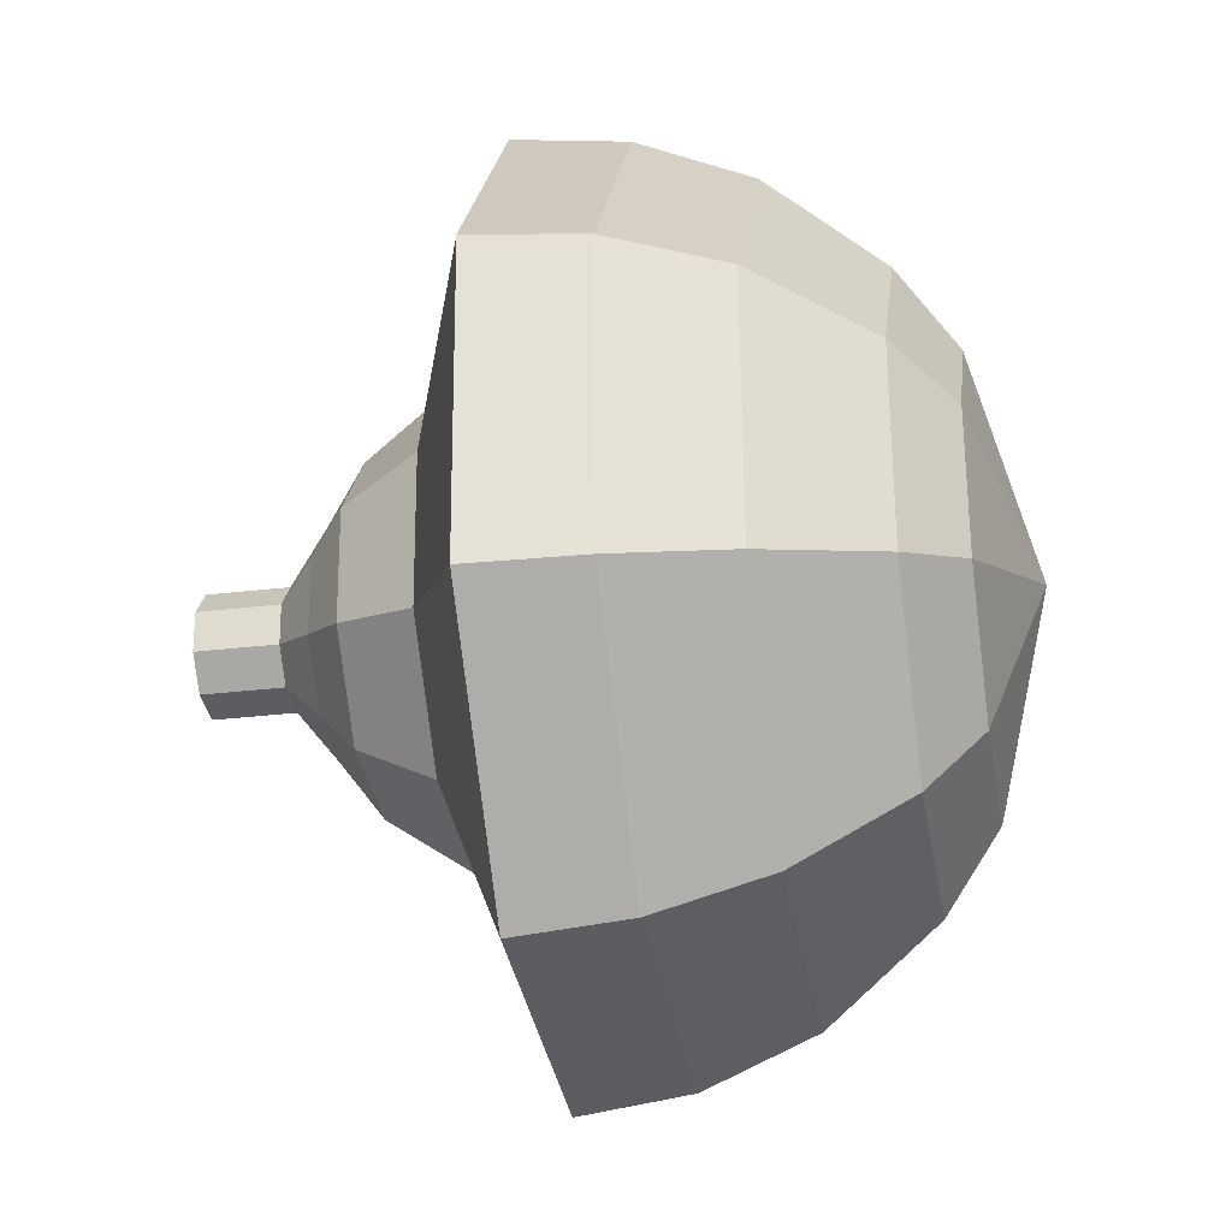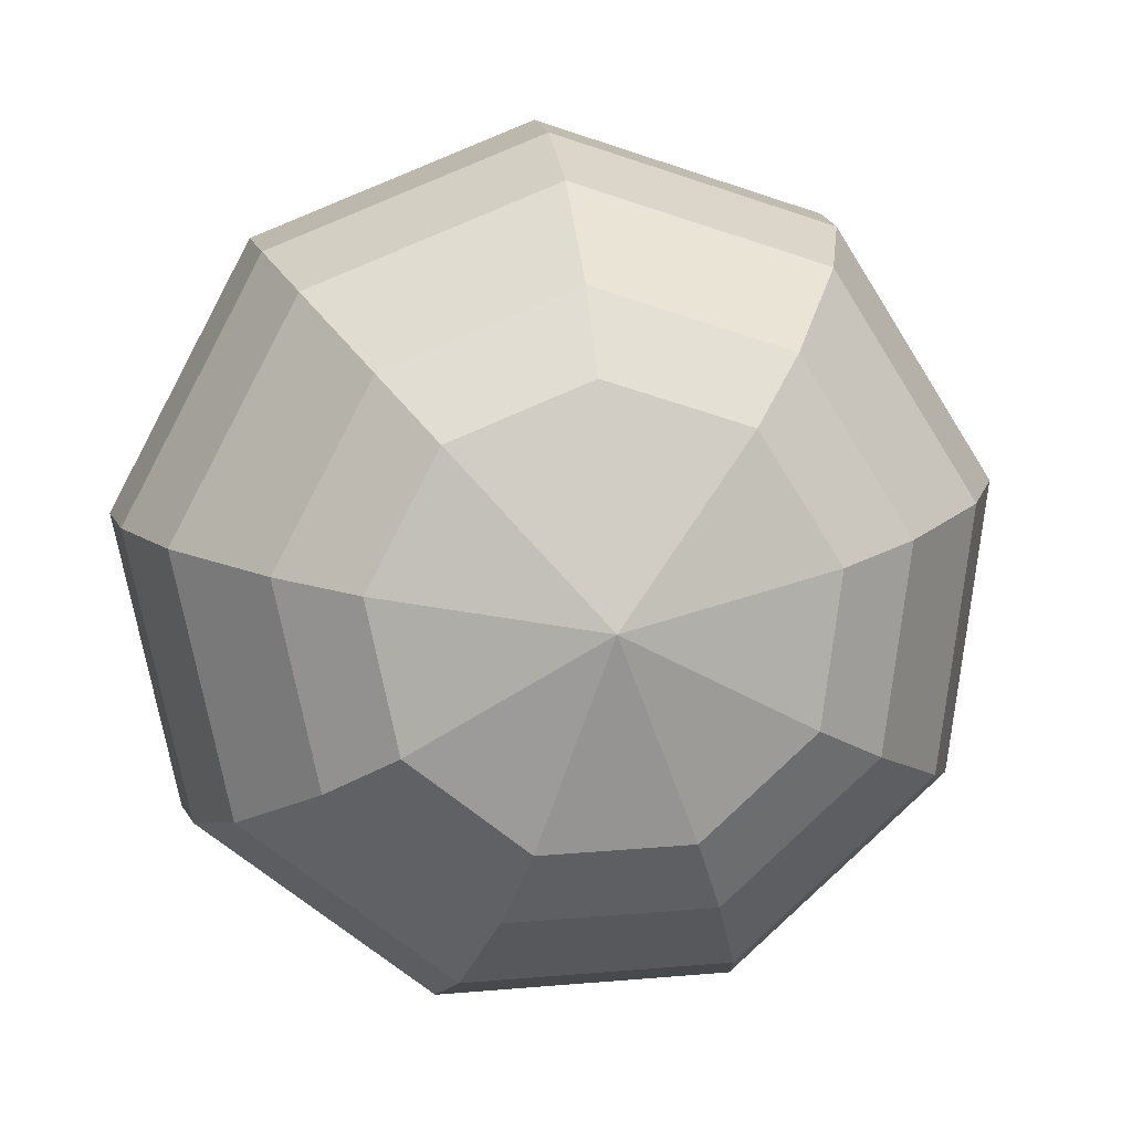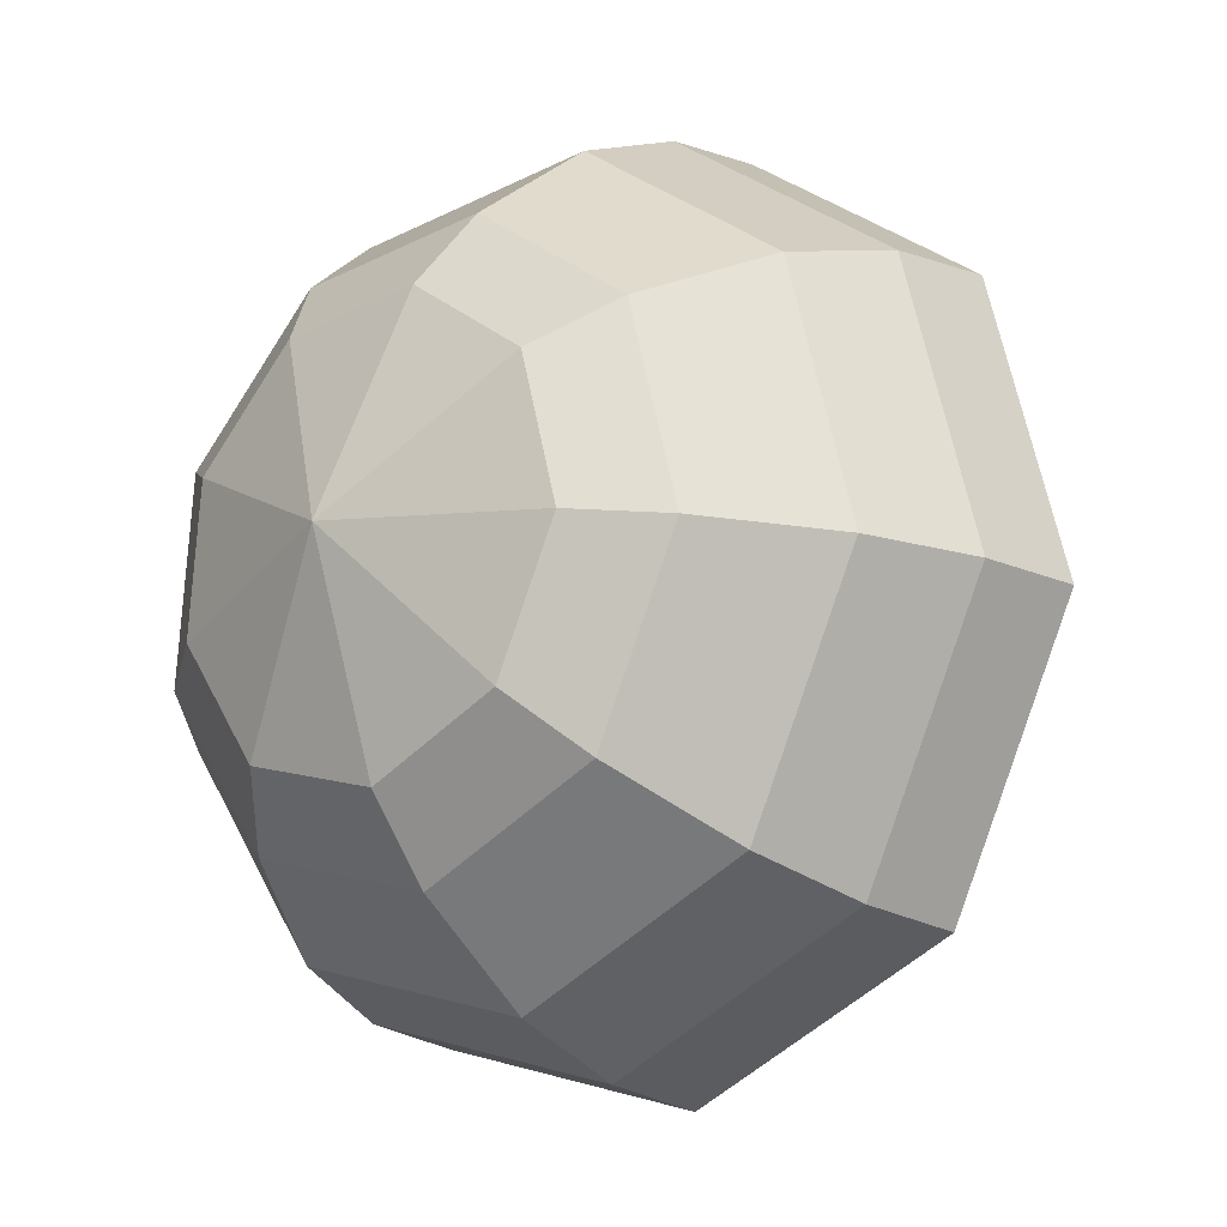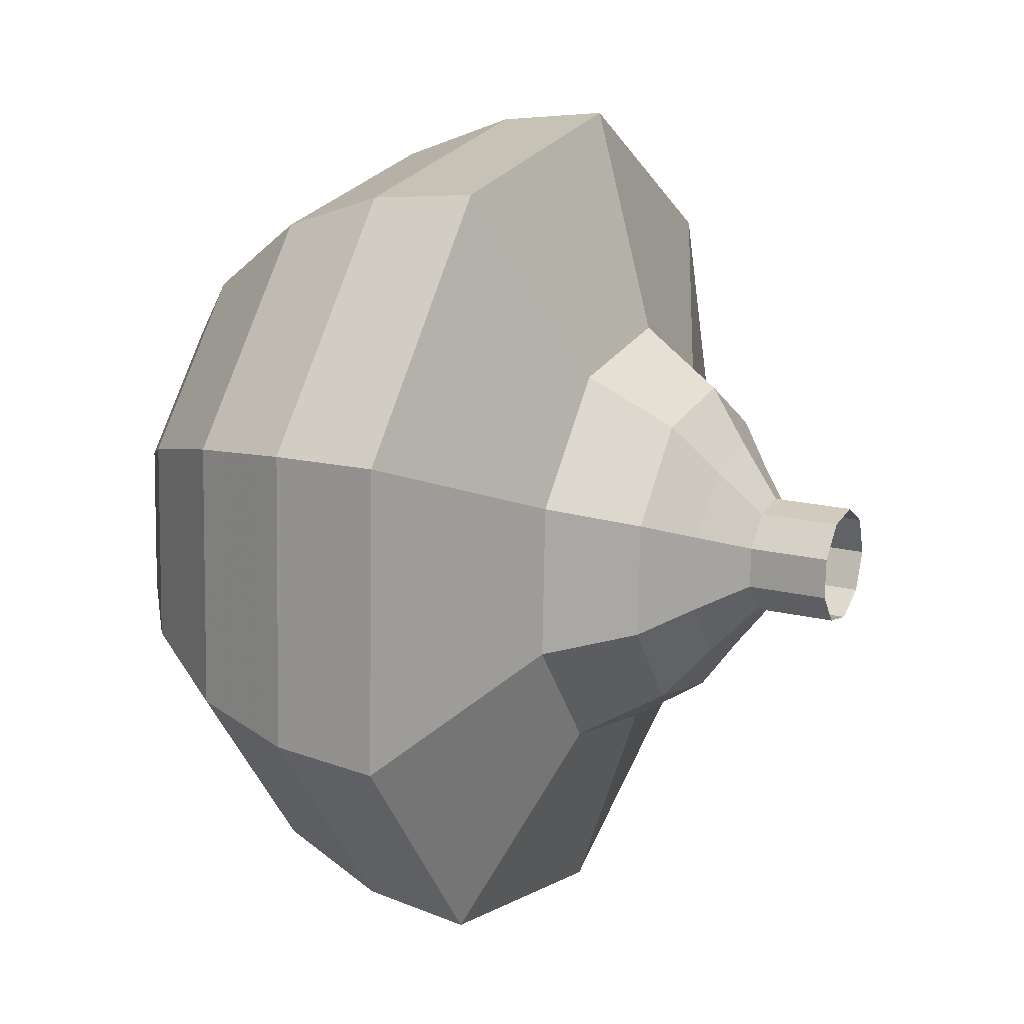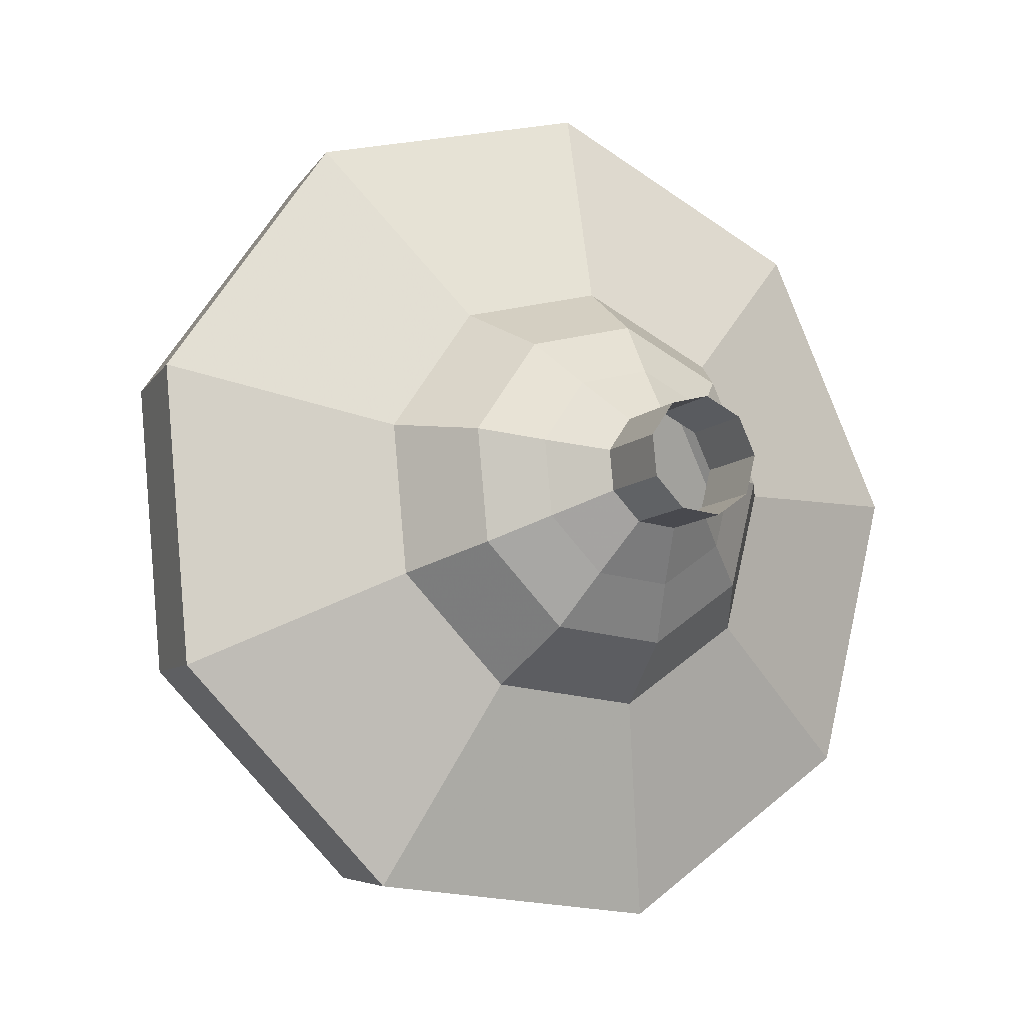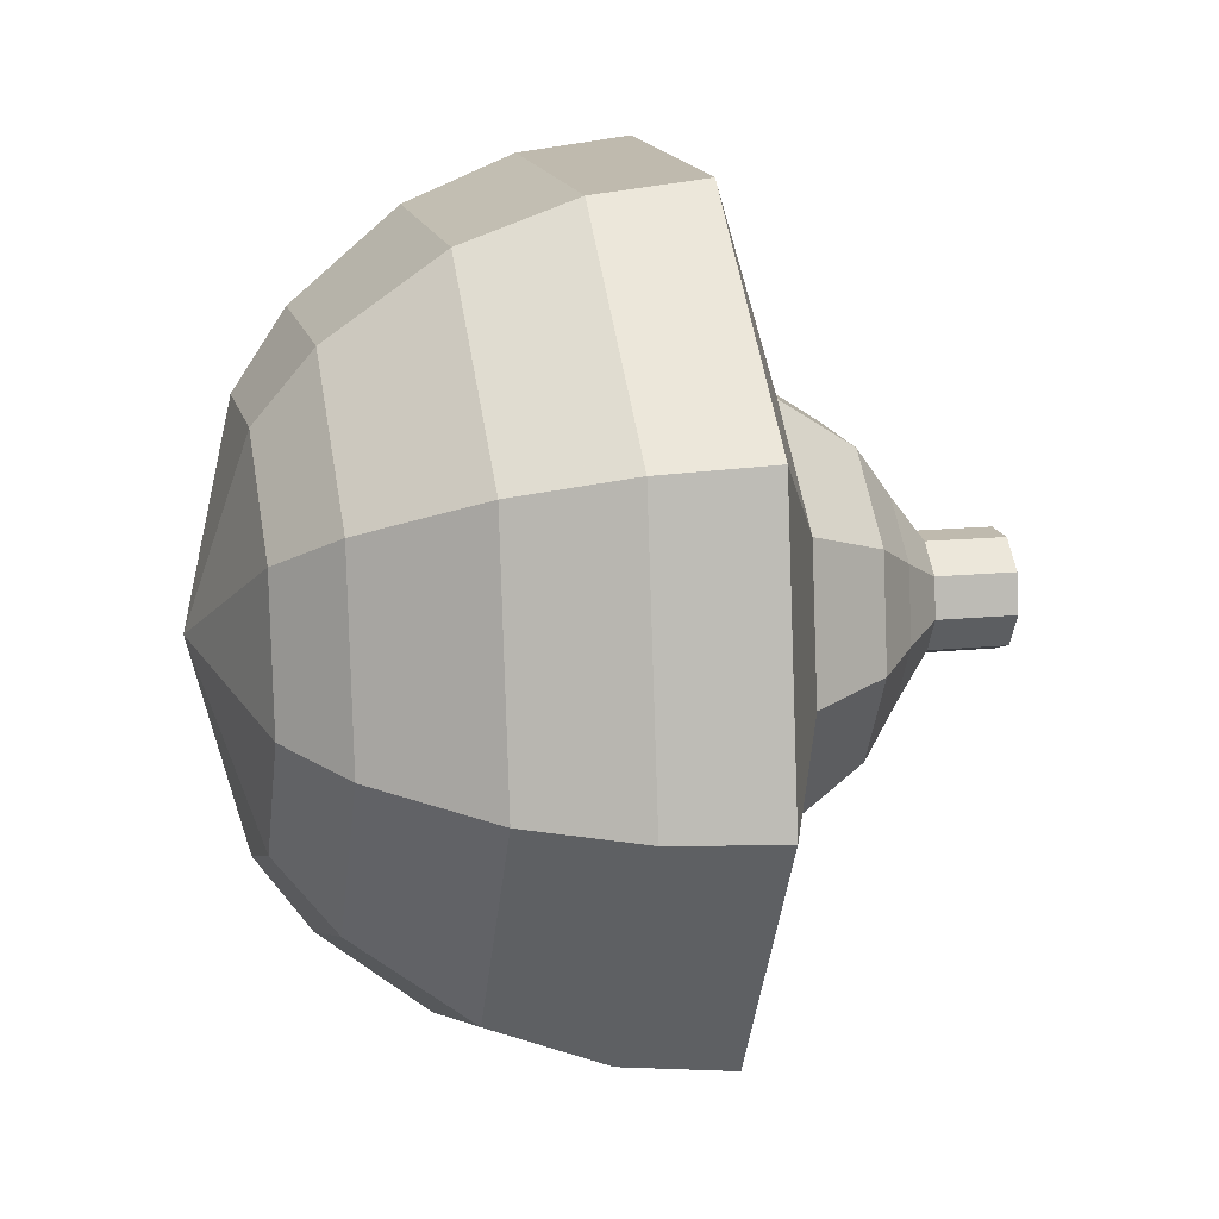
<metadata>
{"format":"obj","ext":"obj","renderer":"f3d","projection":"perspective","resolution":1024,"background":"white","views":[{"elev":1.8,"azim":171.5,"up":"+Y"},{"elev":13.1,"azim":-114.7,"up":"+Y"},{"elev":-38.0,"azim":-53.2,"up":"+Z"},{"elev":5.3,"azim":8.6,"up":"+Y"},{"elev":-16.6,"azim":44.4,"up":"+Y"},{"elev":37.9,"azim":-29.3,"up":"+Y"}]}
</metadata>
<code>
g tube1
v 131.3 153.5 126.6
v 131.5 153.2 126
v 131.5 152.6 125.7
v 131.4 152 125.8
v 131.2 151.6 126.3
v 131 151.6 126.9
v 130.9 152 127.5
v 130.9 152.7 127.6
v 131.1 153.3 127.2
v 131.3 153.5 126.6
v 130.7 153.6 126.4
v 130.8 153.3 125.8
v 130.9 152.7 125.5
v 130.8 152 125.6
v 130.6 151.6 126.1
v 130.4 151.6 126.7
v 130.3 152.1 127.2
v 130.3 152.8 127.4
v 130.5 153.3 127
v 130.7 153.6 126.4
v 130 153.6 126.2
v 130.2 153.4 125.6
v 130.2 152.8 125.3
v 130.1 152.1 125.4
v 129.9 151.7 125.9
v 129.7 151.7 126.5
v 129.6 152.1 127
v 129.6 152.8 127.2
v 129.8 153.4 126.8
v 130 153.6 126.2
v 129.4 154.6 126
v 129.8 154.1 124.9
v 129.8 153 124.3
v 129.6 151.7 124.5
v 129.3 150.9 125.4
v 128.9 151 126.6
v 128.7 151.8 127.6
v 128.7 153.1 127.8
v 129 154.1 127.2
v 129.4 154.6 126
v 128.9 155.5 125.8
v 129.3 154.8 124.1
v 129.5 153.2 123.2
v 129.2 151.3 123.5
v 128.6 150.1 124.9
v 128.1 150.1 126.7
v 127.8 151.4 128.1
v 127.8 153.3 128.5
v 128.3 154.9 127.5
v 128.9 155.5 125.8
v 127.7 156.6 125.4
v 128.3 155.7 123.1
v 128.5 153.4 121.9
v 128.1 150.9 122.3
v 127.3 149.3 124.2
v 126.6 149.4 126.6
v 126.2 151.1 128.5
v 126.3 153.6 128.9
v 126.9 155.8 127.7
v 127.7 156.6 125.4
v 126.7 160.5 125
v 128 158.6 120.4
v 128.3 154.1 117.9
v 127.6 149.1 118.8
v 126.1 145.9 122.5
v 124.6 146.1 127.5
v 123.7 149.5 131.2
v 124 154.5 132.1
v 125.1 158.9 129.6
v 126.7 160.5 125
v 124.9 160.4 124.4
v 126.1 158.6 120
v 126.4 154.2 117.6
v 125.7 149.4 118.4
v 124.3 146.3 122.1
v 122.8 146.4 126.8
v 122 149.7 130.5
v 122.2 154.6 131.3
v 123.4 158.8 128.9
v 124.9 160.4 124.4
v 123.1 159.8 123.9
v 124.1 158.2 119.9
v 124.4 154.3 117.8
v 123.8 150 118.5
v 122.5 147.2 121.8
v 121.2 147.3 126
v 120.5 150.3 129.3
v 120.7 154.6 130
v 121.7 158.4 127.9
v 123.1 159.8 123.9
v 121.1 158.5 123.3
v 122 157.2 120.3
v 122.2 154.2 118.7
v 121.7 150.9 119.2
v 120.7 148.8 121.7
v 119.7 148.9 125
v 119.1 151.2 127.4
v 119.3 154.5 128
v 120.1 157.4 126.4
v 121.1 158.5 123.3
v 120.1 157.2 123.1
v 120.7 156.3 120.8
v 120.9 154.1 119.6
v 120.5 151.7 120.1
v 119.8 150.2 121.9
v 119.1 150.2 124.2
v 118.7 151.9 126.1
v 118.8 154.3 126.5
v 119.3 156.4 125.3
v 120.1 157.2 123.1
v 118.9 153.7 122.8
v 118.9 153.7 122.8
v 118.9 153.7 122.8
v 118.9 153.7 122.8
v 118.9 153.7 122.8
v 118.9 153.7 122.8
v 118.9 153.7 122.8
v 118.9 153.7 122.8
v 118.9 153.7 122.8
v 118.9 153.7 122.8
f 1 2 12
f 12 11 1
f 2 3 13
f 13 12 2
f 3 4 14
f 14 13 3
f 4 5 15
f 15 14 4
f 5 6 16
f 16 15 5
f 6 7 17
f 17 16 6
f 7 8 18
f 18 17 7
f 8 9 19
f 19 18 8
f 9 10 20
f 20 19 9
f 11 12 22
f 22 21 11
f 12 13 23
f 23 22 12
f 13 14 24
f 24 23 13
f 14 15 25
f 25 24 14
f 15 16 26
f 26 25 15
f 16 17 27
f 27 26 16
f 17 18 28
f 28 27 17
f 18 19 29
f 29 28 18
f 19 20 30
f 30 29 19
f 21 22 32
f 32 31 21
f 22 23 33
f 33 32 22
f 23 24 34
f 34 33 23
f 24 25 35
f 35 34 24
f 25 26 36
f 36 35 25
f 26 27 37
f 37 36 26
f 27 28 38
f 38 37 27
f 28 29 39
f 39 38 28
f 29 30 40
f 40 39 29
f 31 32 42
f 42 41 31
f 32 33 43
f 43 42 32
f 33 34 44
f 44 43 33
f 34 35 45
f 45 44 34
f 35 36 46
f 46 45 35
f 36 37 47
f 47 46 36
f 37 38 48
f 48 47 37
f 38 39 49
f 49 48 38
f 39 40 50
f 50 49 39
f 41 42 52
f 52 51 41
f 42 43 53
f 53 52 42
f 43 44 54
f 54 53 43
f 44 45 55
f 55 54 44
f 45 46 56
f 56 55 45
f 46 47 57
f 57 56 46
f 47 48 58
f 58 57 47
f 48 49 59
f 59 58 48
f 49 50 60
f 60 59 49
f 51 52 62
f 62 61 51
f 52 53 63
f 63 62 52
f 53 54 64
f 64 63 53
f 54 55 65
f 65 64 54
f 55 56 66
f 66 65 55
f 56 57 67
f 67 66 56
f 57 58 68
f 68 67 57
f 58 59 69
f 69 68 58
f 59 60 70
f 70 69 59
f 61 62 72
f 72 71 61
f 62 63 73
f 73 72 62
f 63 64 74
f 74 73 63
f 64 65 75
f 75 74 64
f 65 66 76
f 76 75 65
f 66 67 77
f 77 76 66
f 67 68 78
f 78 77 67
f 68 69 79
f 79 78 68
f 69 70 80
f 80 79 69
f 71 72 82
f 82 81 71
f 72 73 83
f 83 82 72
f 73 74 84
f 84 83 73
f 74 75 85
f 85 84 74
f 75 76 86
f 86 85 75
f 76 77 87
f 87 86 76
f 77 78 88
f 88 87 77
f 78 79 89
f 89 88 78
f 79 80 90
f 90 89 79
f 81 82 92
f 92 91 81
f 82 83 93
f 93 92 82
f 83 84 94
f 94 93 83
f 84 85 95
f 95 94 84
f 85 86 96
f 96 95 85
f 86 87 97
f 97 96 86
f 87 88 98
f 98 97 87
f 88 89 99
f 99 98 88
f 89 90 100
f 100 99 89
f 91 92 102
f 102 101 91
f 92 93 103
f 103 102 92
f 93 94 104
f 104 103 93
f 94 95 105
f 105 104 94
f 95 96 106
f 106 105 95
f 96 97 107
f 107 106 96
f 97 98 108
f 108 107 97
f 98 99 109
f 109 108 98
f 99 100 110
f 110 109 99
f 101 102 112
f 112 111 101
f 102 103 113
f 113 112 102
f 103 104 114
f 114 113 103
f 104 105 115
f 115 114 104
f 105 106 116
f 116 115 105
f 106 107 117
f 117 116 106
f 107 108 118
f 118 117 107
f 108 109 119
f 119 118 108
f 109 110 120
f 120 119 109
g

</code>
